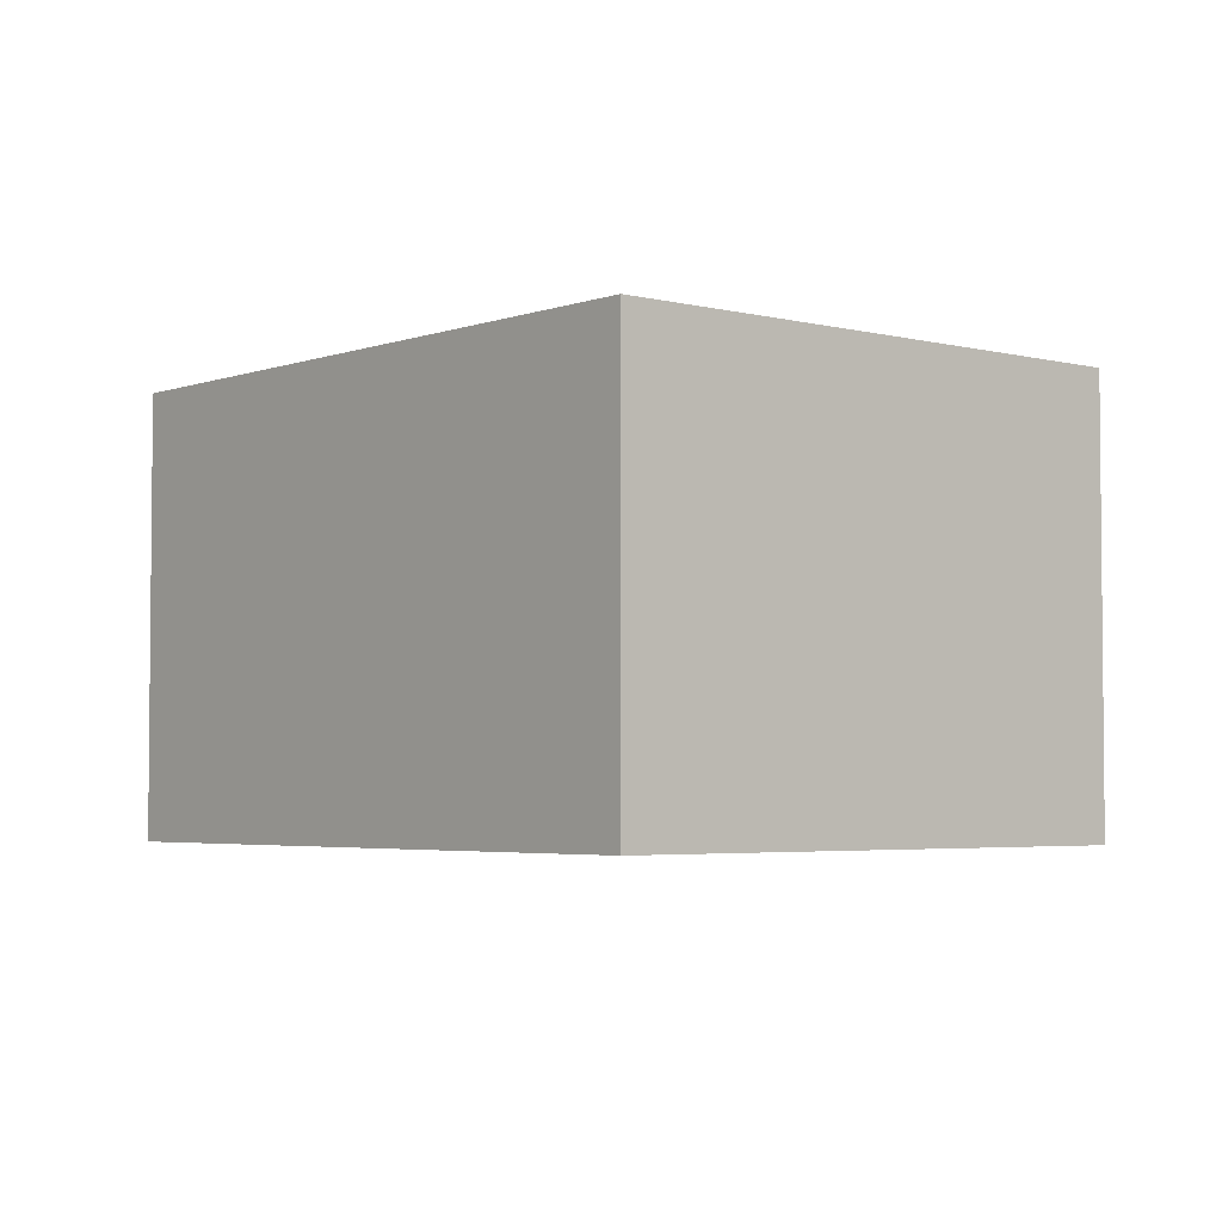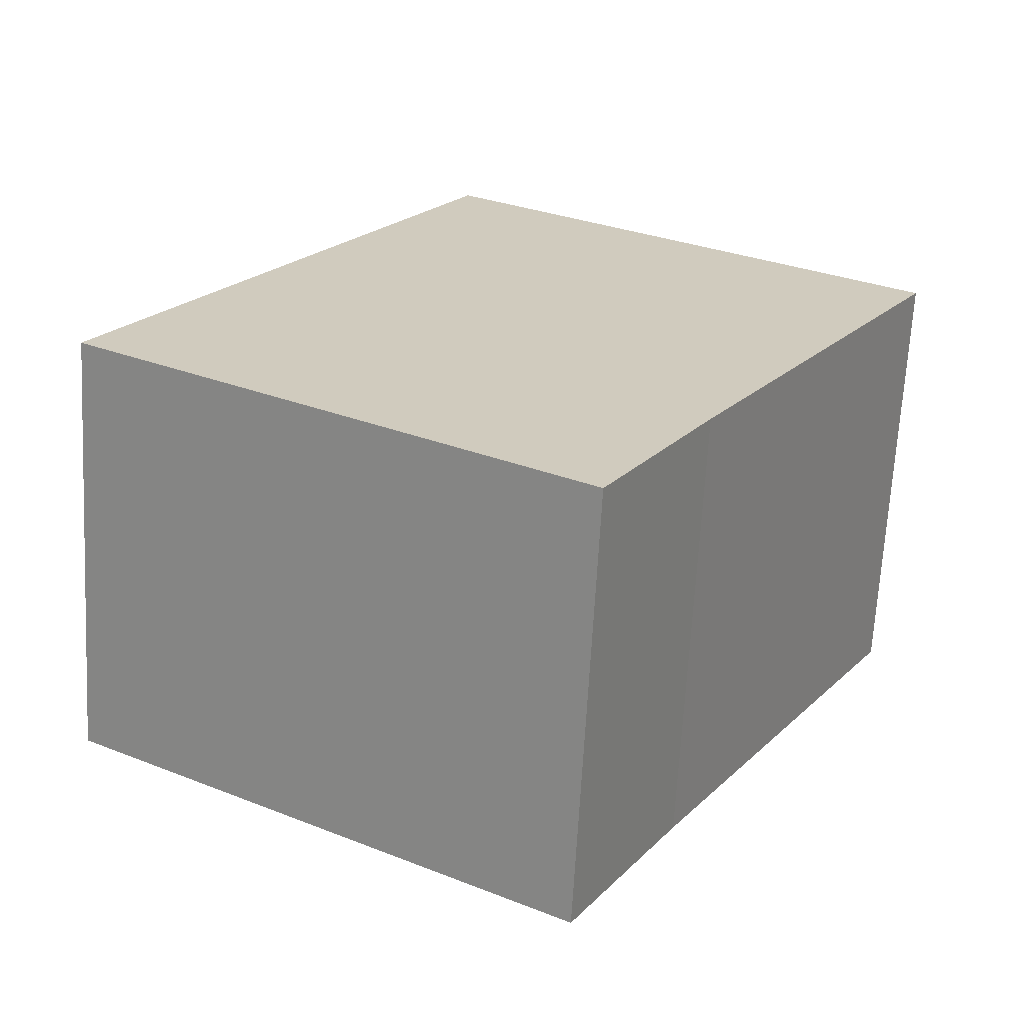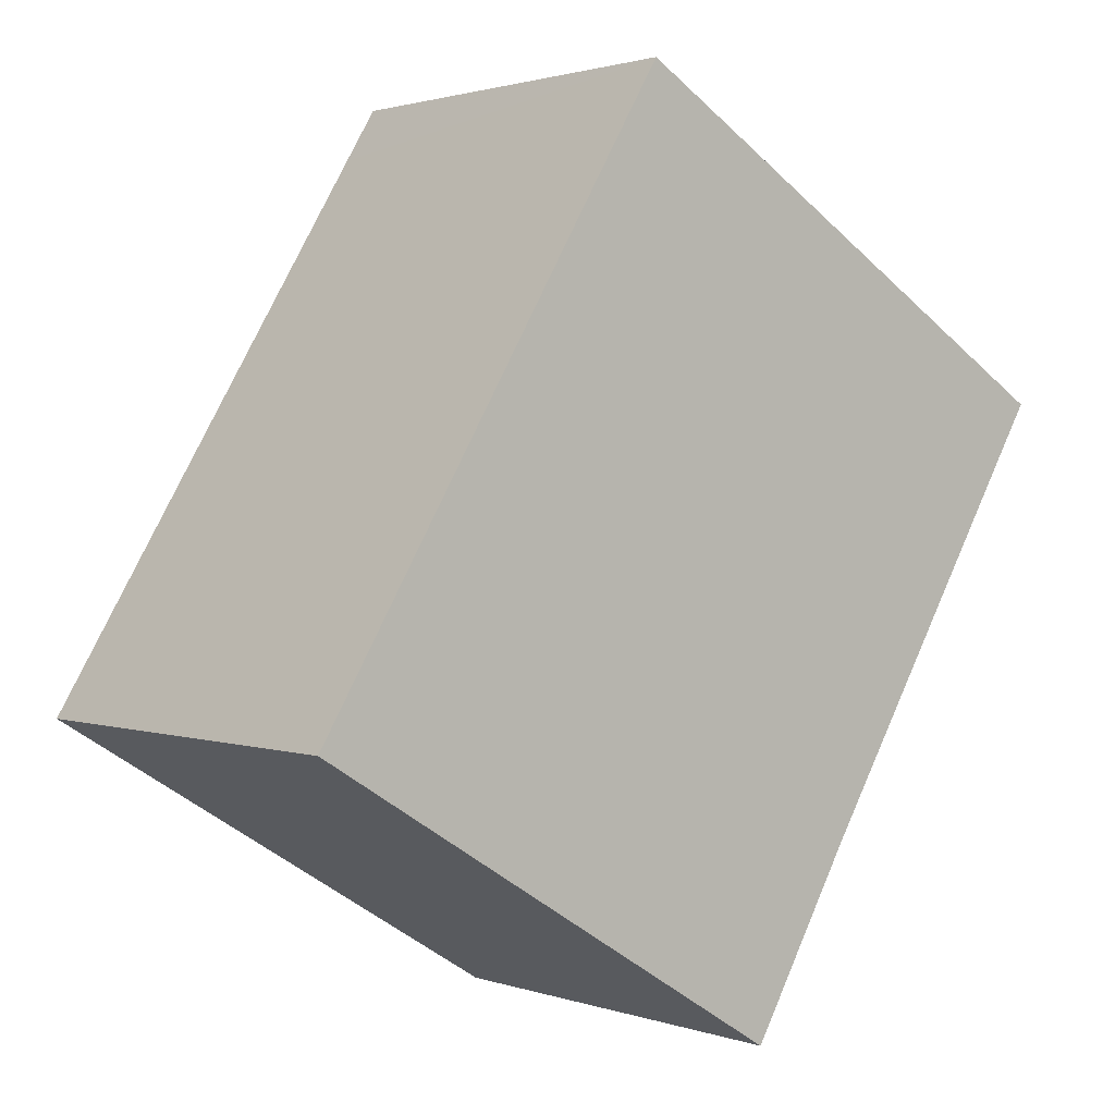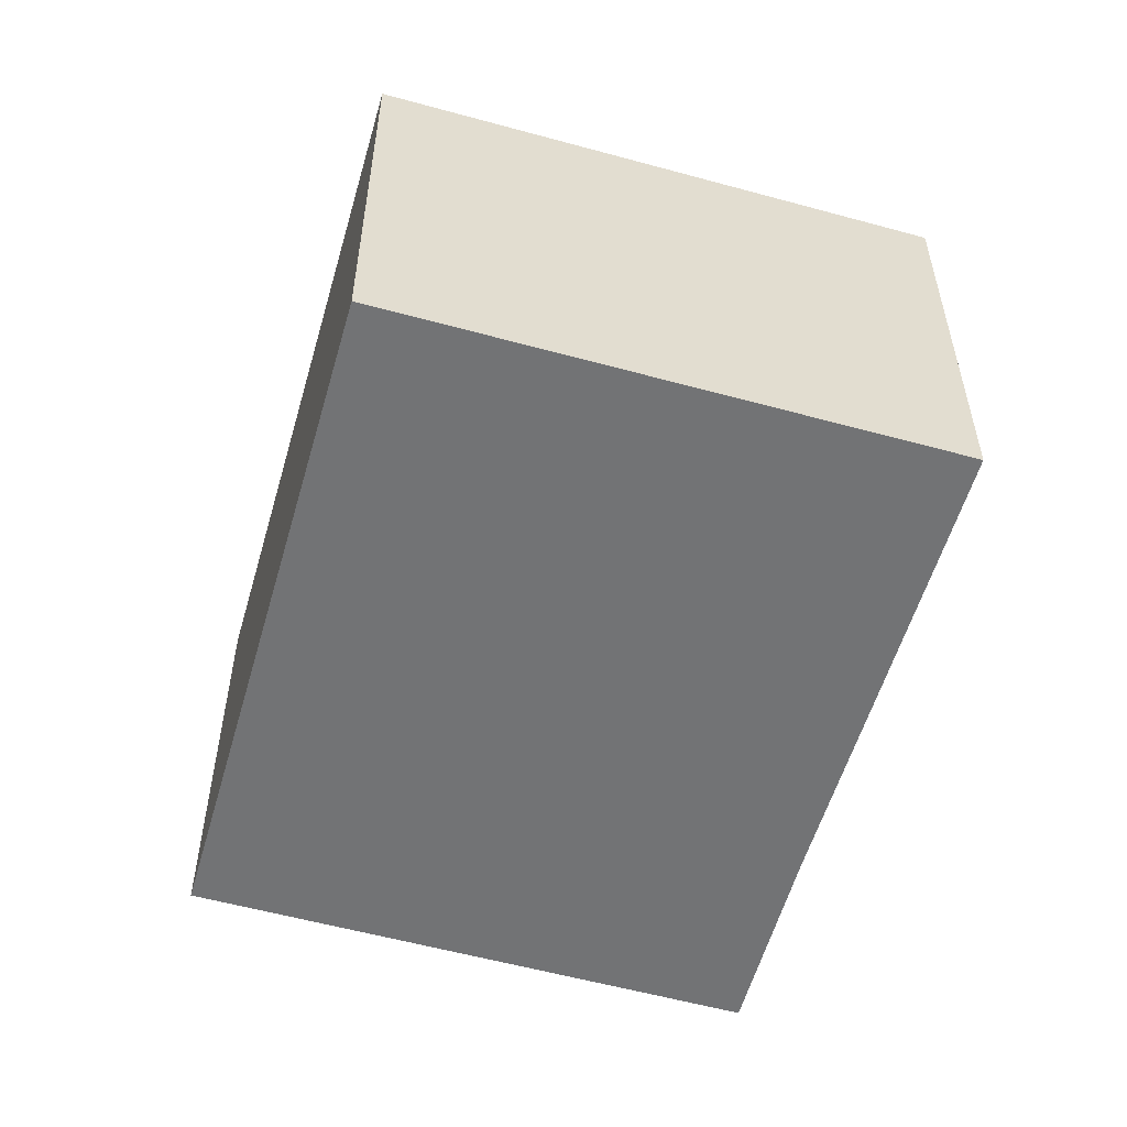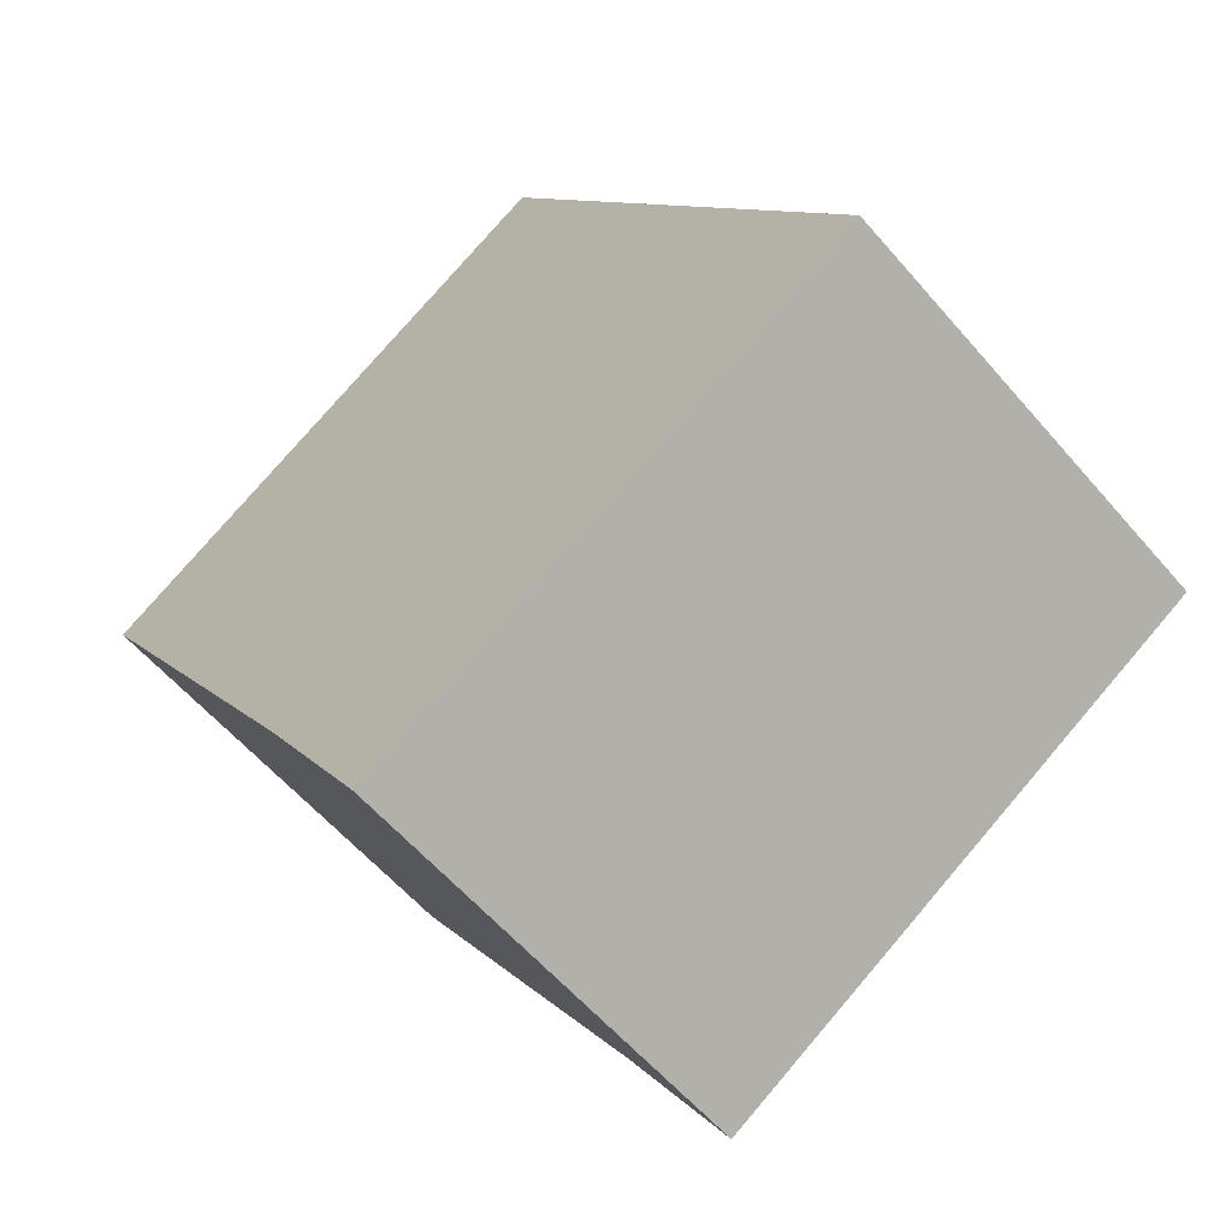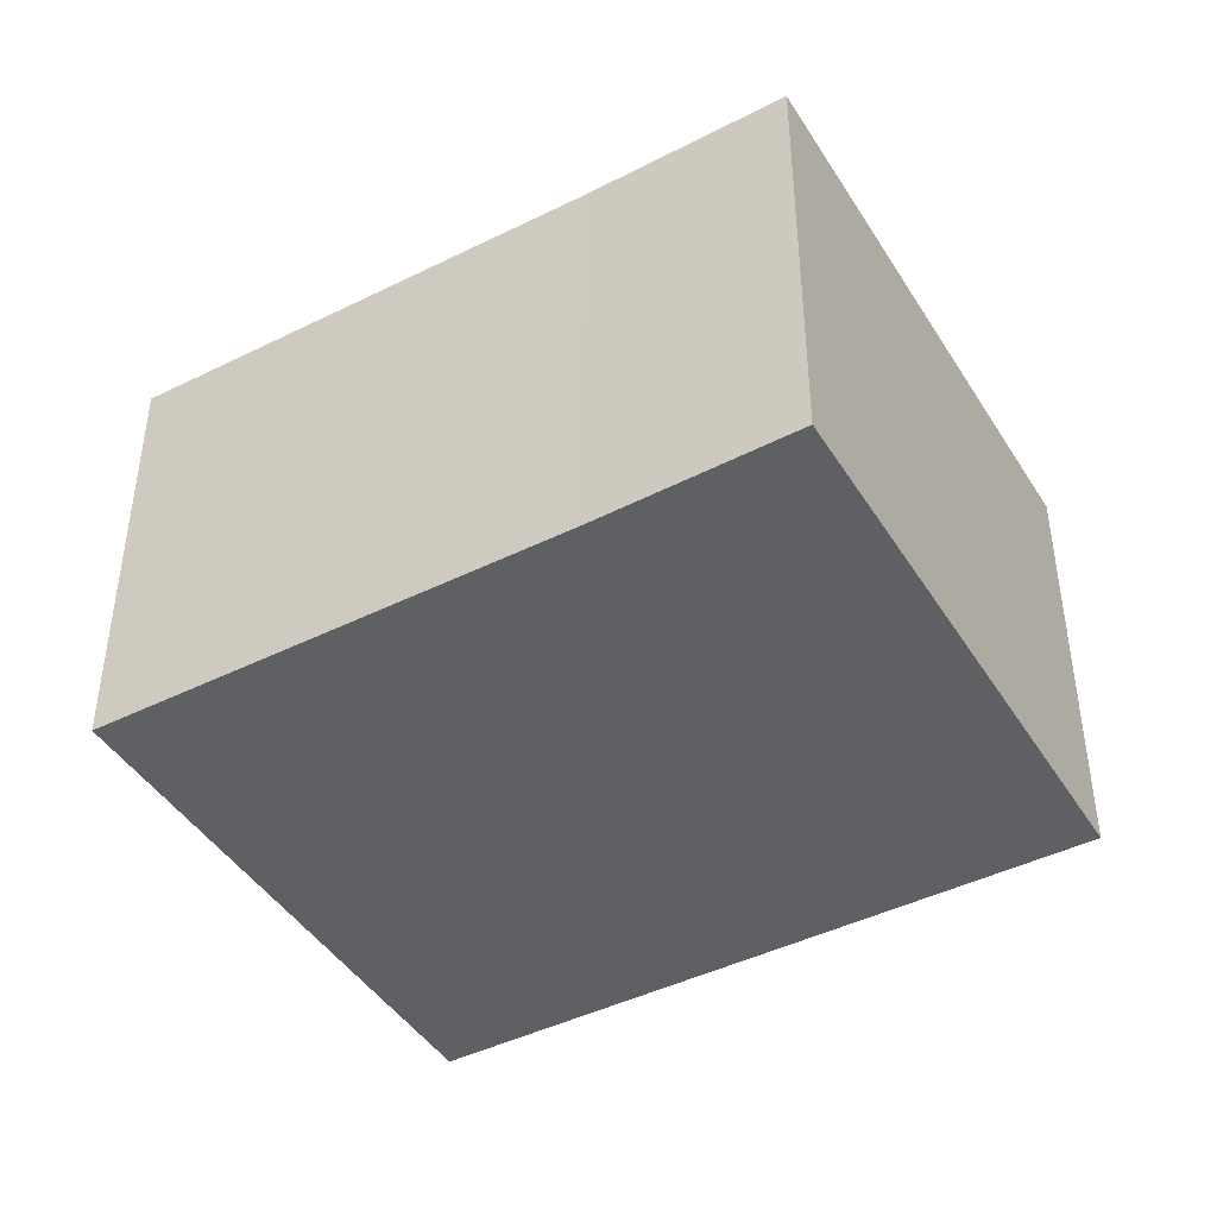
<metadata>
{"format":"obj","ext":"obj","renderer":"f3d","projection":"perspective","resolution":1024,"background":"white","views":[{"elev":-3.7,"azim":-9.1,"up":"+Y"},{"elev":-67.0,"azim":-3.1,"up":"+Z"},{"elev":1.6,"azim":-39.3,"up":"+Z"},{"elev":-55.8,"azim":15.2,"up":"+Y"},{"elev":-59.1,"azim":-139.6,"up":"+Z"},{"elev":-44.2,"azim":151.4,"up":"+Y"}]}
</metadata>
<code>
v  0 7.319 4.482e-16
v  10.1 7.319 -2.041
v  8.317 7.319 -5.099
v  13.2 7.319 3.062
v  5.569 7.319 9.184
v  14.4 7.319 5.05
v  7.36 7.319 9.328
v  6.115 7.319 10.08
v  6.115 -6.175e-16 10.08
v  14.4 -3.092e-16 5.05
v  7.36 -5.712e-16 9.328
v  10.1 1.25e-16 -2.041
v  13.2 -1.875e-16 3.062
v  8.317 3.122e-16 -5.099
v  0 0 0
v  5.569 -5.624e-16 9.184
g defaultobject
f 1 2 3
f 2 1 4
f 4 1 5
f 4 5 6
f 6 5 7
f 7 5 8
f 9 7 8
f 7 9 6
f 6 9 10
f 10 9 11
f 10 4 6
f 4 10 2
f 2 10 12
f 12 10 13
f 12 3 2
f 3 12 14
f 14 1 3
f 1 14 15
f 5 9 8
f 9 5 1
f 9 1 16
f 16 1 15
f 12 15 14
f 15 12 13
f 15 13 10
f 15 10 16
f 16 10 11
f 16 11 9

</code>
